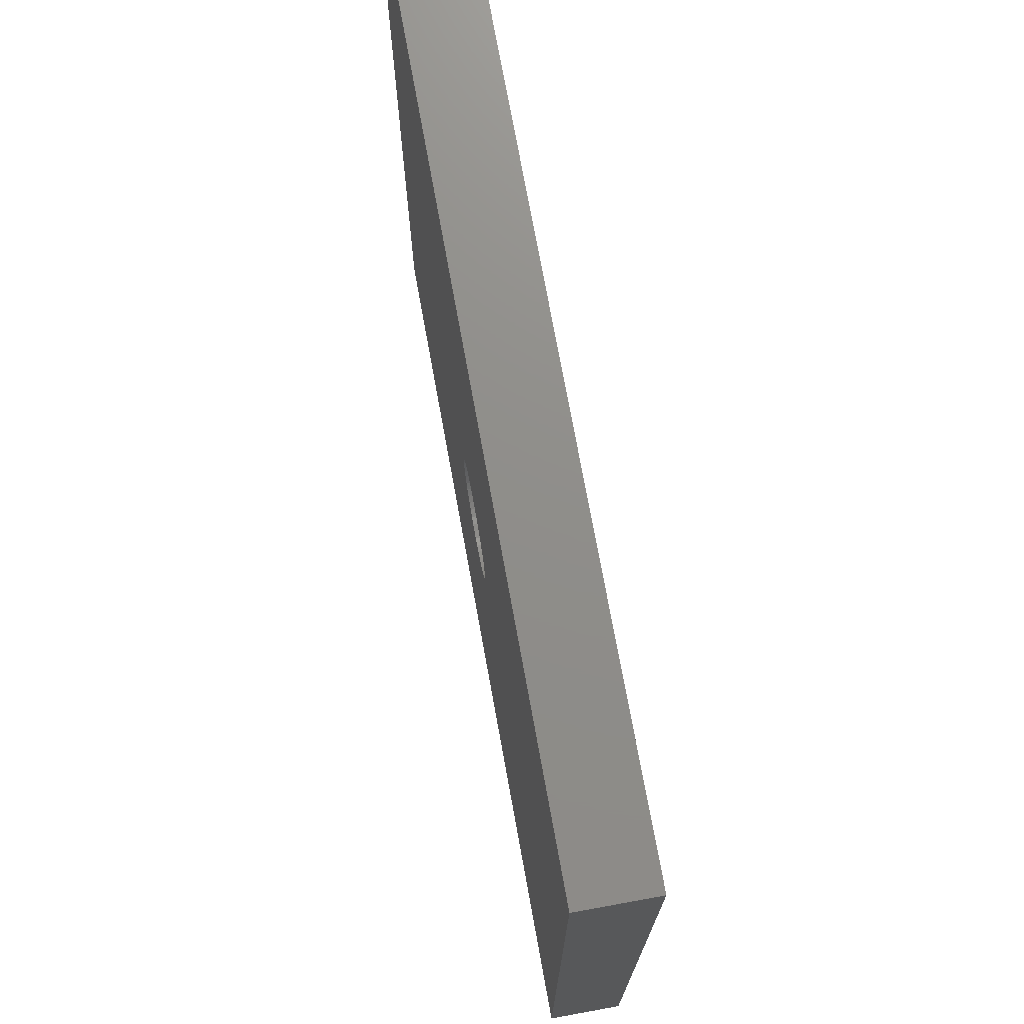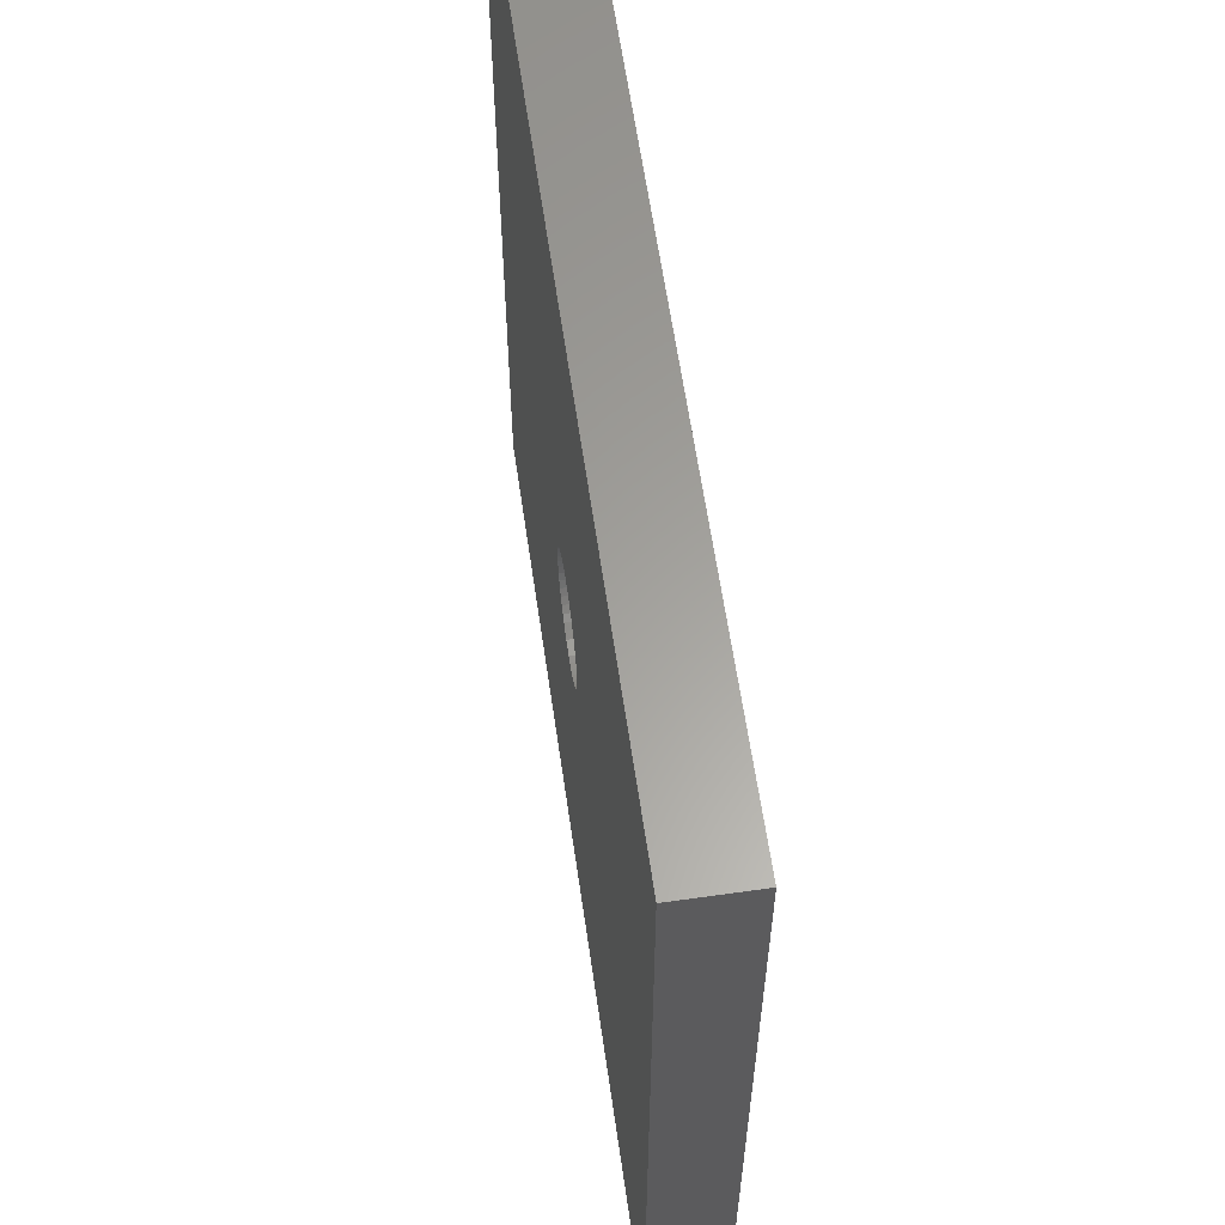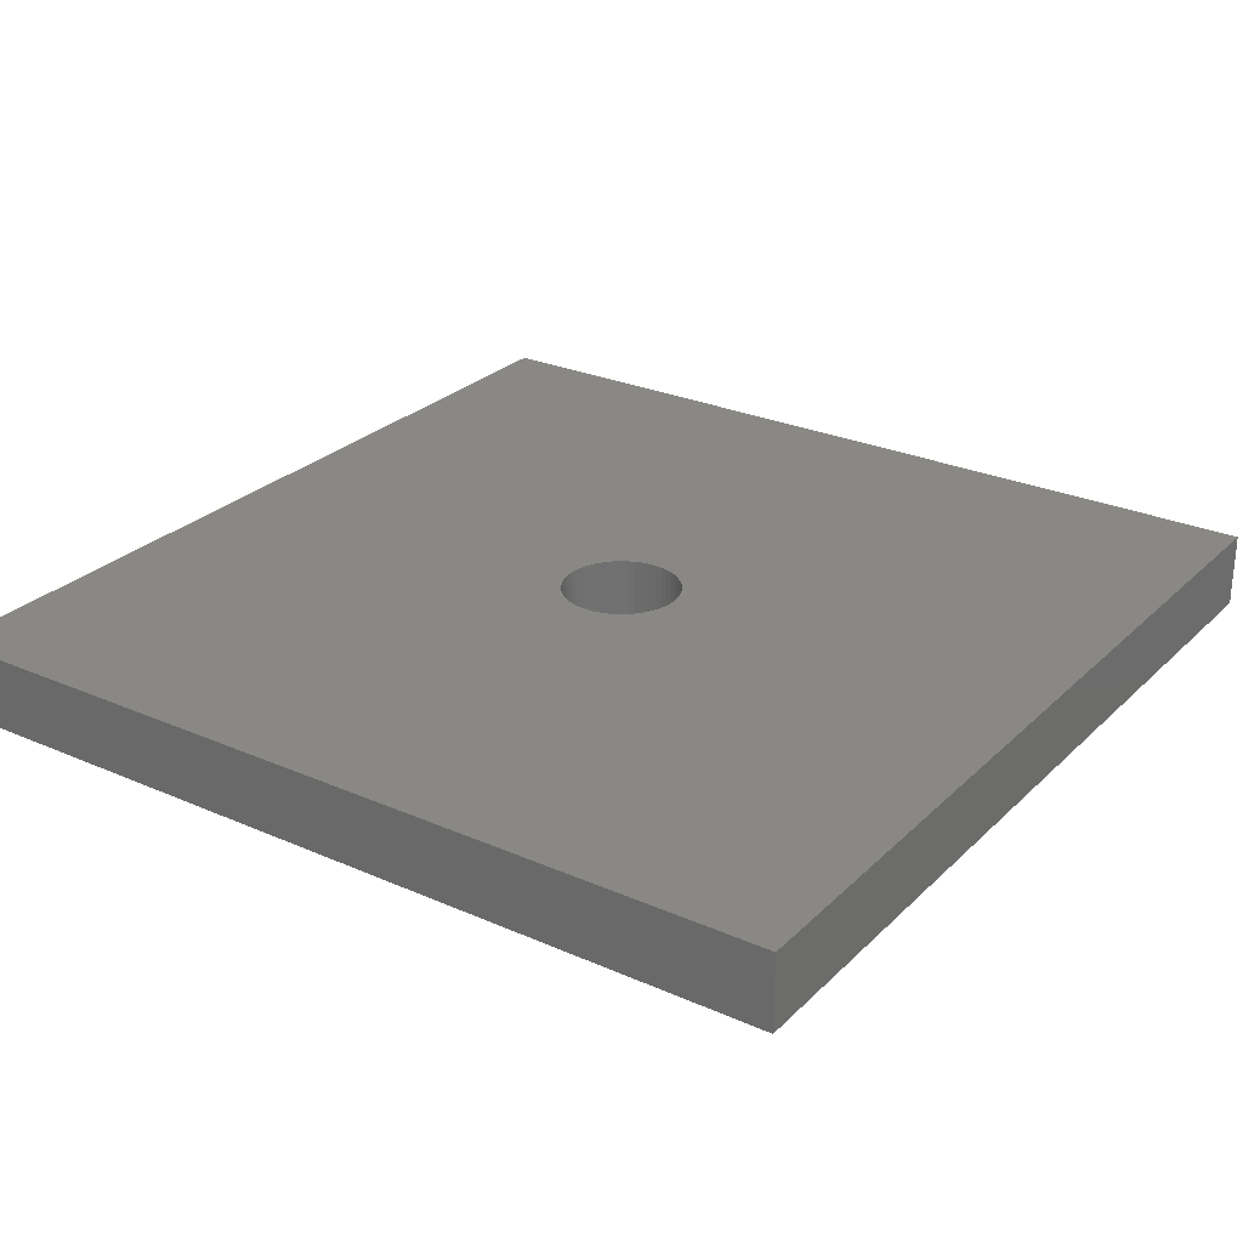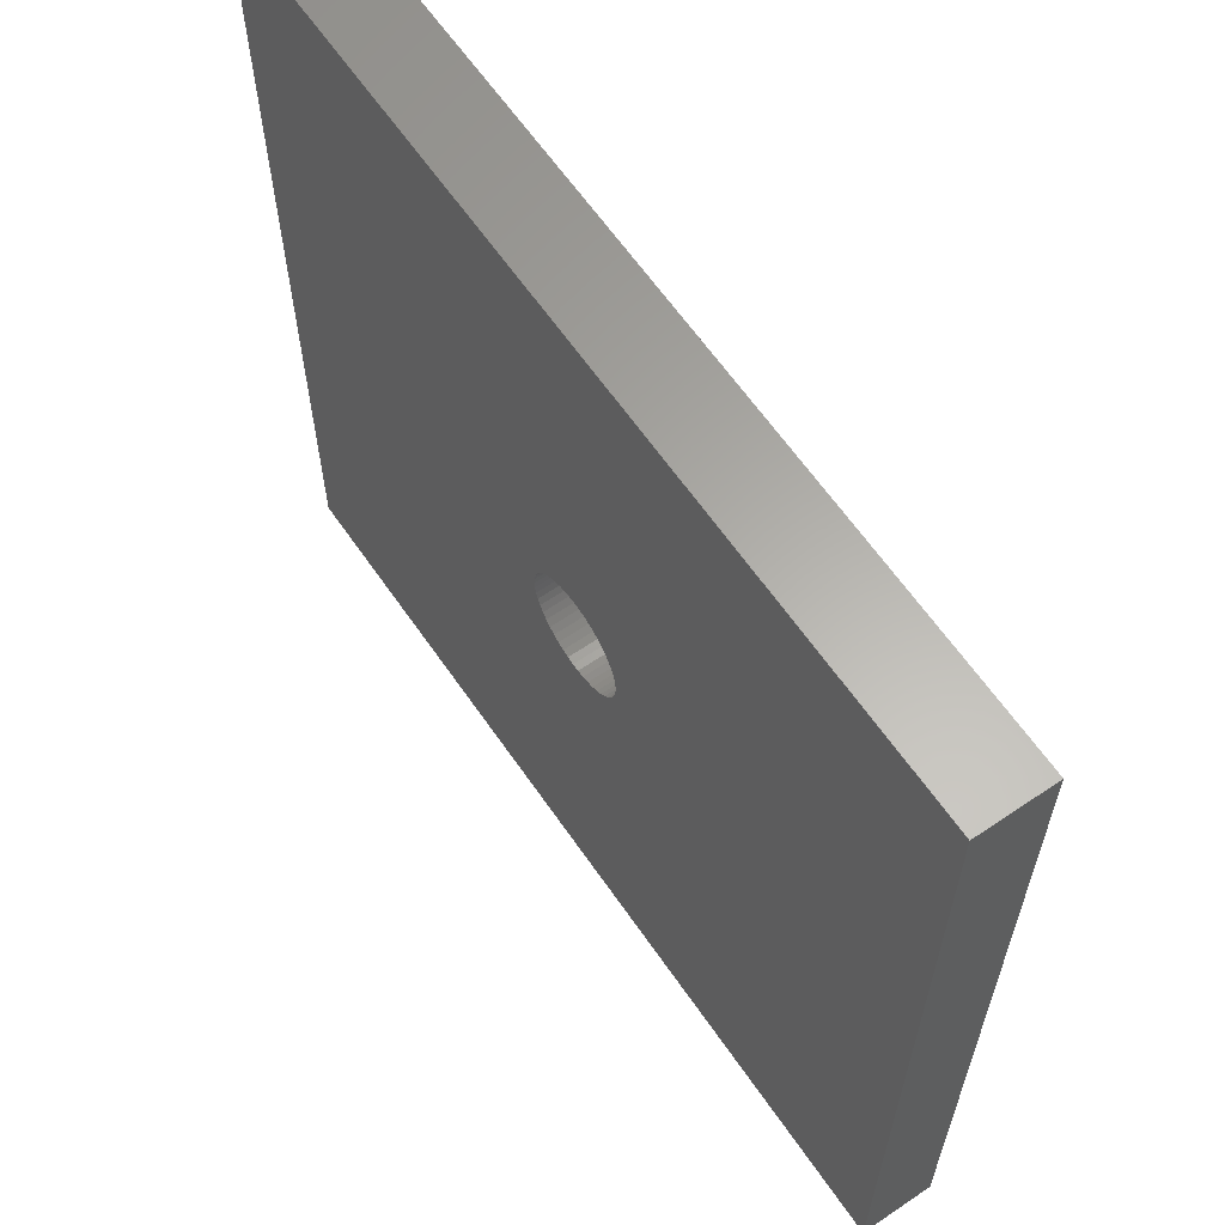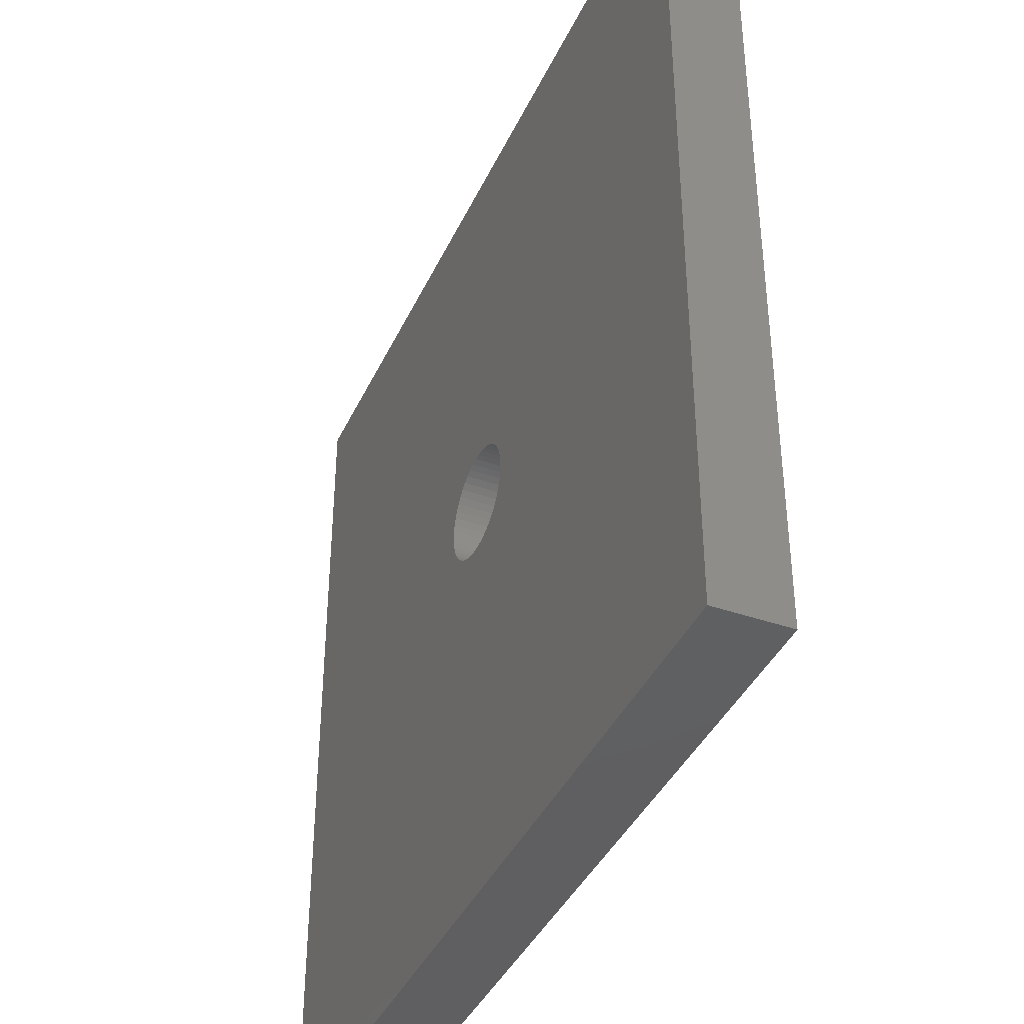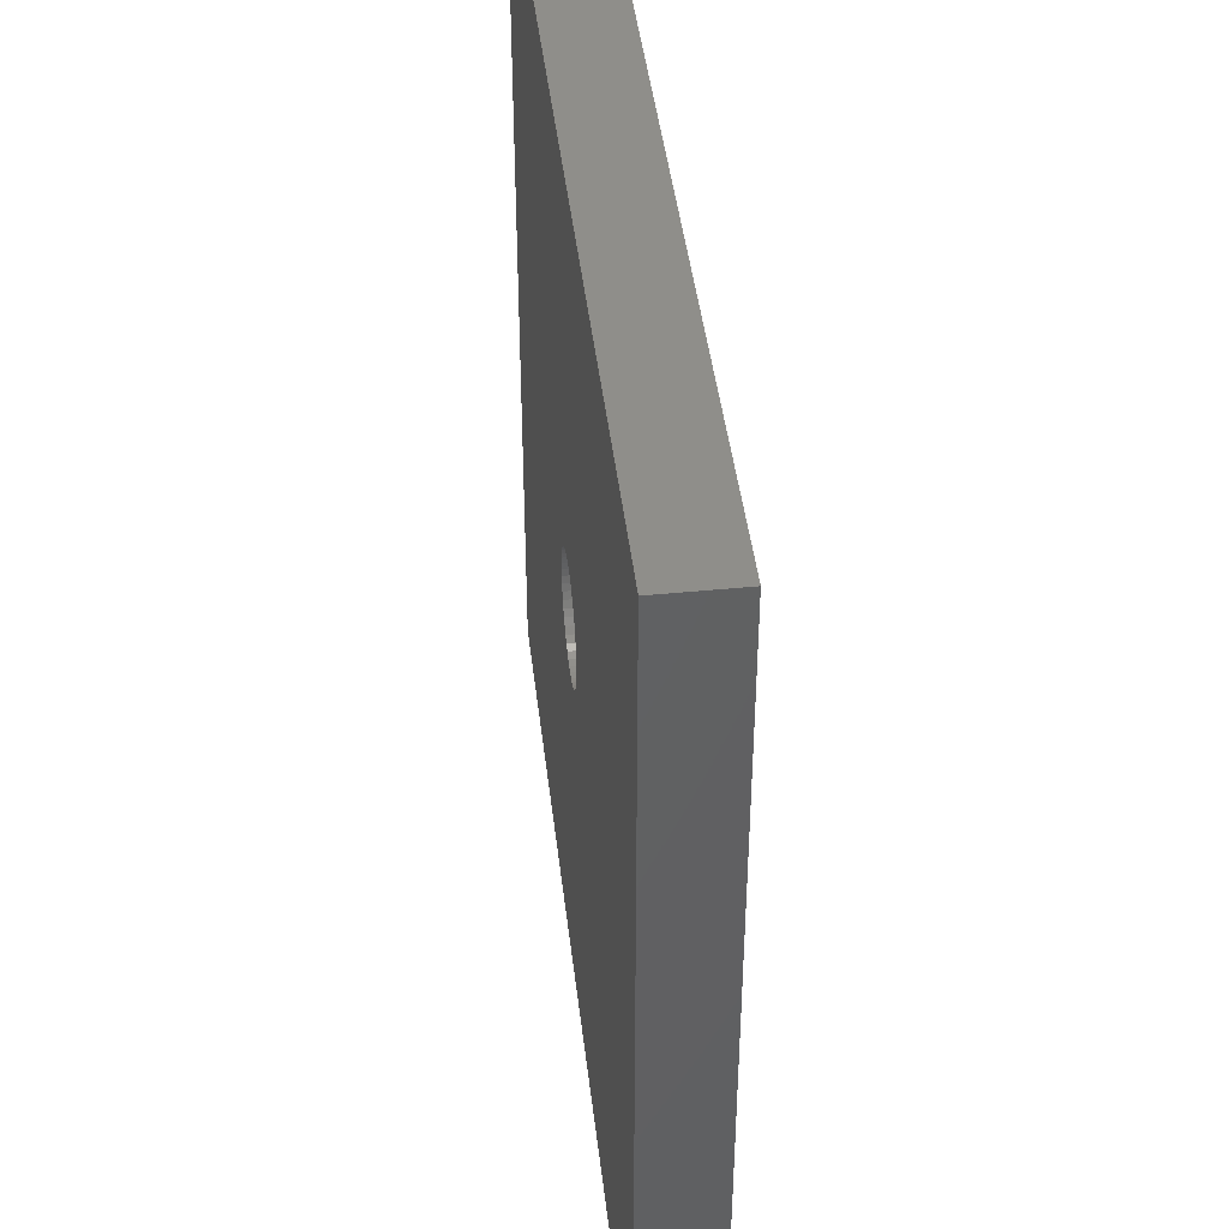
<metadata>
{"format":"stl","ext":"stl","renderer":"f3d","projection":"perspective","resolution":1024,"background":"white","views":[{"elev":73.6,"azim":79.7,"up":"+Y"},{"elev":61.3,"azim":-98.2,"up":"+Y"},{"elev":26.8,"azim":-55.5,"up":"+Z"},{"elev":62.8,"azim":55.5,"up":"+Y"},{"elev":-40.1,"azim":66.7,"up":"+Y"},{"elev":43.9,"azim":83.4,"up":"+Y"}]}
</metadata>
<code>
# stl→obj: 108 verts, 216 faces
v 76.2 0 6.35
v 76.2 76.2 0
v 76.2 76.2 6.35
v 76.2 0 0
v 43.1 38.1 6.35
v 43.06 38.73 6.35
v 42.94 39.34 6.35
v 42.75 39.94 6.35
v 42.48 40.51 6.35
v 42.15 41.04 6.35
v 41.74 41.52 6.35
v 41.29 41.95 6.35
v 40.78 42.32 6.35
v 40.23 42.62 6.35
v 39.65 42.86 6.35
v 39.04 43.01 6.35
v 38.41 43.09 6.35
v 37.79 43.09 6.35
v 0 76.2 6.35
v 37.16 43.01 6.35
v 36.55 42.86 6.35
v 35.97 42.62 6.35
v 35.42 42.32 6.35
v 33.14 38.73 6.35
v 33.1 38.1 6.35
v 33.26 39.34 6.35
v 33.45 39.94 6.35
v 33.72 40.51 6.35
v 34.05 41.04 6.35
v 34.46 41.52 6.35
v 34.91 41.95 6.35
v 43.06 37.47 6.35
v 42.94 36.86 6.35
v 42.75 36.26 6.35
v 42.48 35.69 6.35
v 42.15 35.16 6.35
v 41.74 34.68 6.35
v 41.29 34.25 6.35
v 40.78 33.88 6.35
v 40.23 33.58 6.35
v 39.65 33.34 6.35
v 39.04 33.19 6.35
v 38.41 33.11 6.35
v 37.79 33.11 6.35
v 0 0 6.35
v 37.16 33.19 6.35
v 36.55 33.34 6.35
v 35.97 33.58 6.35
v 35.42 33.88 6.35
v 34.91 34.25 6.35
v 33.14 37.47 6.35
v 33.26 36.86 6.35
v 33.45 36.26 6.35
v 33.72 35.69 6.35
v 34.05 35.16 6.35
v 34.46 34.68 6.35
v 43.1 38.1 0
v 43.06 37.47 0
v 42.94 36.86 0
v 42.75 36.26 0
v 42.48 35.69 0
v 42.15 35.16 0
v 41.74 34.68 0
v 41.29 34.25 0
v 40.78 33.88 0
v 40.23 33.58 0
v 39.65 33.34 0
v 39.04 33.19 0
v 38.41 33.11 0
v 37.79 33.11 0
v 0 0 0
v 37.16 33.19 0
v 36.55 33.34 0
v 35.97 33.58 0
v 35.42 33.88 0
v 33.14 37.47 0
v 33.1 38.1 0
v 33.26 36.86 0
v 33.45 36.26 0
v 33.72 35.69 0
v 34.05 35.16 0
v 34.46 34.68 0
v 34.91 34.25 0
v 43.06 38.73 0
v 42.94 39.34 0
v 42.75 39.94 0
v 42.48 40.51 0
v 42.15 41.04 0
v 41.74 41.52 0
v 41.29 41.95 0
v 40.78 42.32 0
v 40.23 42.62 0
v 39.65 42.86 0
v 39.04 43.01 0
v 38.41 43.09 0
v 37.79 43.09 0
v 0 76.2 0
v 37.16 43.01 0
v 36.55 42.86 0
v 35.97 42.62 0
v 35.42 42.32 0
v 34.91 41.95 0
v 33.14 38.73 0
v 33.26 39.34 0
v 33.45 39.94 0
v 33.72 40.51 0
v 34.05 41.04 0
v 34.46 41.52 0
f 1 2 3
f 2 1 4
f 3 5 1
f 3 6 5
f 3 7 6
f 3 8 7
f 3 9 8
f 3 10 9
f 3 11 10
f 3 12 11
f 3 13 12
f 3 14 13
f 3 15 14
f 3 16 15
f 3 17 16
f 3 18 17
f 19 18 3
f 18 19 20
f 20 19 21
f 21 19 22
f 22 19 23
f 24 19 25
f 26 19 24
f 27 19 26
f 28 19 27
f 29 19 28
f 30 19 29
f 31 19 30
f 23 19 31
f 32 1 5
f 33 1 32
f 34 1 33
f 35 1 34
f 36 1 35
f 37 1 36
f 38 1 37
f 39 1 38
f 40 1 39
f 41 1 40
f 42 1 41
f 43 1 42
f 44 1 43
f 45 44 46
f 45 46 47
f 45 47 48
f 45 48 49
f 45 49 50
f 45 25 19
f 25 45 51
f 51 45 52
f 52 45 53
f 53 45 54
f 54 45 55
f 44 45 1
f 56 45 50
f 55 45 56
f 4 57 2
f 4 58 57
f 4 59 58
f 4 60 59
f 4 61 60
f 4 62 61
f 4 63 62
f 4 64 63
f 4 65 64
f 4 66 65
f 4 67 66
f 4 68 67
f 4 69 68
f 4 70 69
f 71 70 4
f 70 71 72
f 72 71 73
f 73 71 74
f 74 71 75
f 76 71 77
f 78 71 76
f 79 71 78
f 80 71 79
f 81 71 80
f 82 71 81
f 83 71 82
f 75 71 83
f 84 2 57
f 85 2 84
f 86 2 85
f 87 2 86
f 88 2 87
f 89 2 88
f 90 2 89
f 91 2 90
f 92 2 91
f 93 2 92
f 94 2 93
f 95 2 94
f 96 2 95
f 97 96 98
f 97 98 99
f 97 99 100
f 97 100 101
f 97 101 102
f 97 77 71
f 77 97 103
f 103 97 104
f 104 97 105
f 105 97 106
f 106 97 107
f 96 97 2
f 108 97 102
f 107 97 108
f 71 19 97
f 19 71 45
f 2 19 3
f 19 2 97
f 71 1 45
f 1 71 4
f 66 41 40
f 41 66 67
f 84 7 85
f 7 84 6
f 57 6 84
f 6 57 5
f 85 8 86
f 8 85 7
f 58 5 57
f 5 58 32
f 61 34 60
f 34 61 35
f 87 10 88
f 10 87 9
f 108 31 30
f 31 108 102
f 60 33 59
f 33 60 34
f 93 14 15
f 14 93 92
f 74 49 48
f 49 74 75
f 86 9 87
f 9 86 8
f 90 11 12
f 11 90 89
f 28 107 29
f 107 28 106
f 25 103 24
f 103 25 77
f 99 20 21
f 20 99 98
f 68 43 42
f 43 68 69
f 63 36 62
f 36 63 37
f 62 35 61
f 35 62 36
f 56 81 55
f 81 56 82
f 67 42 41
f 42 67 68
f 73 48 47
f 48 73 74
f 63 38 37
f 38 63 64
f 69 44 43
f 44 69 70
f 64 39 38
f 39 64 65
f 95 16 17
f 16 95 94
f 83 56 50
f 56 83 82
f 96 17 18
f 17 96 95
f 55 80 54
f 80 55 81
f 88 11 89
f 11 88 10
f 70 46 44
f 46 70 72
f 98 18 20
f 18 98 96
f 54 79 53
f 79 54 80
f 94 15 16
f 15 94 93
f 53 78 52
f 78 53 79
f 26 105 27
f 105 26 104
f 92 13 14
f 13 92 91
f 100 21 22
f 21 100 99
f 65 40 39
f 40 65 66
f 52 76 51
f 76 52 78
f 91 12 13
f 12 91 90
f 75 50 49
f 50 75 83
f 51 77 25
f 77 51 76
f 59 32 58
f 32 59 33
f 101 22 23
f 22 101 100
f 102 23 31
f 23 102 101
f 27 106 28
f 106 27 105
f 24 104 26
f 104 24 103
f 72 47 46
f 47 72 73
f 29 108 30
f 108 29 107

</code>
